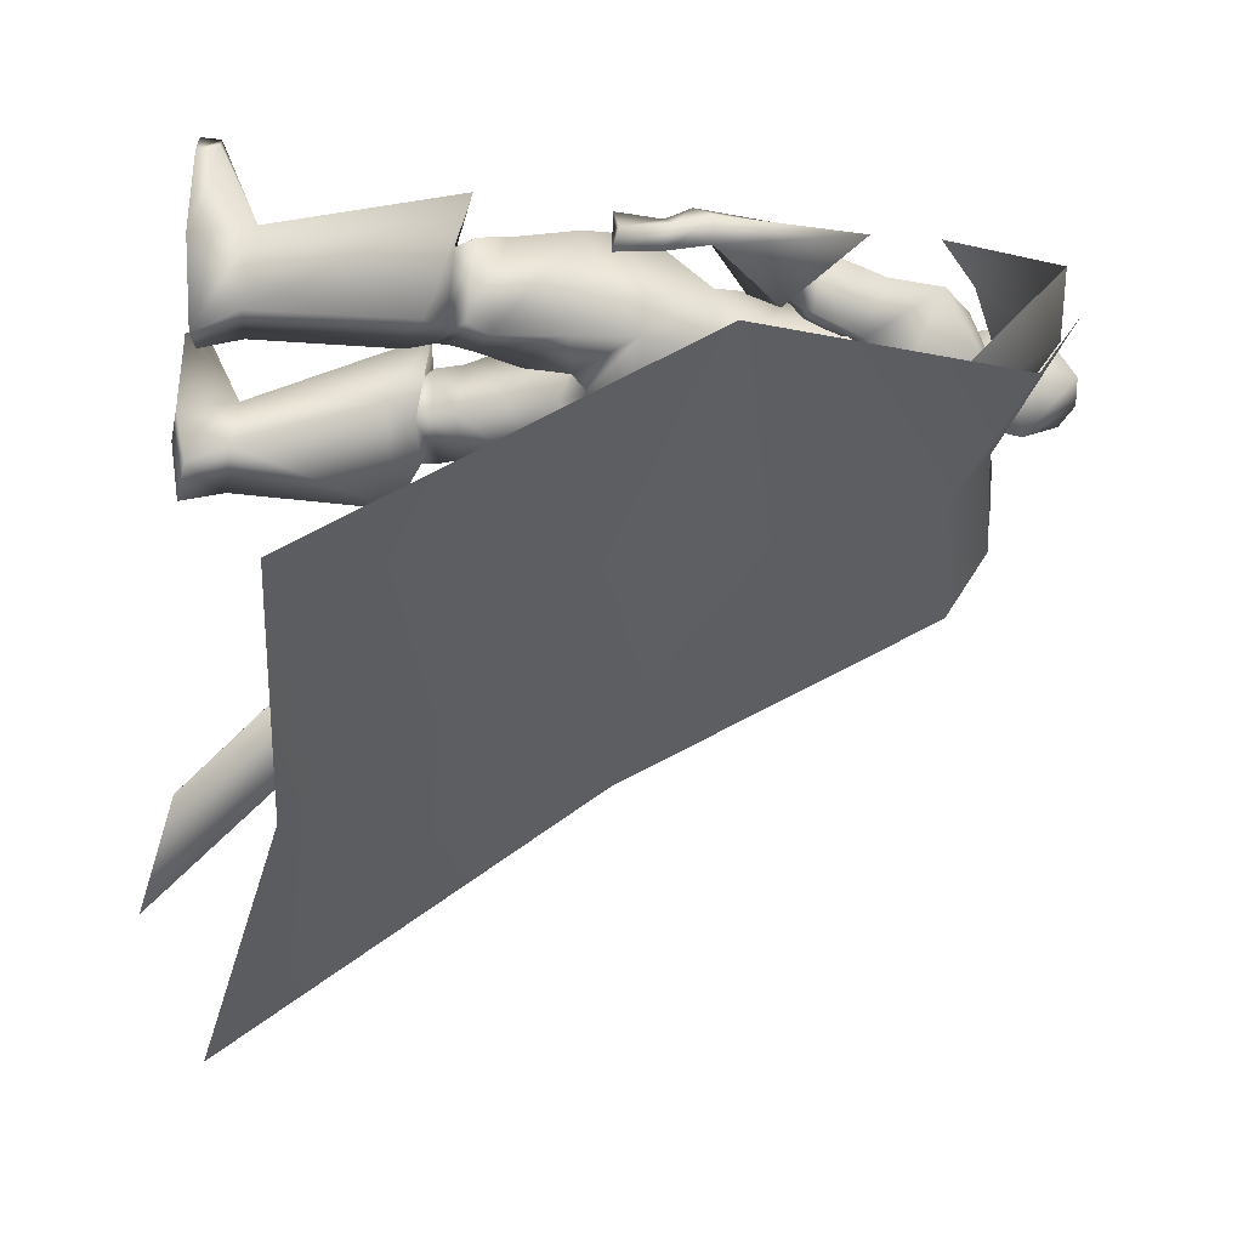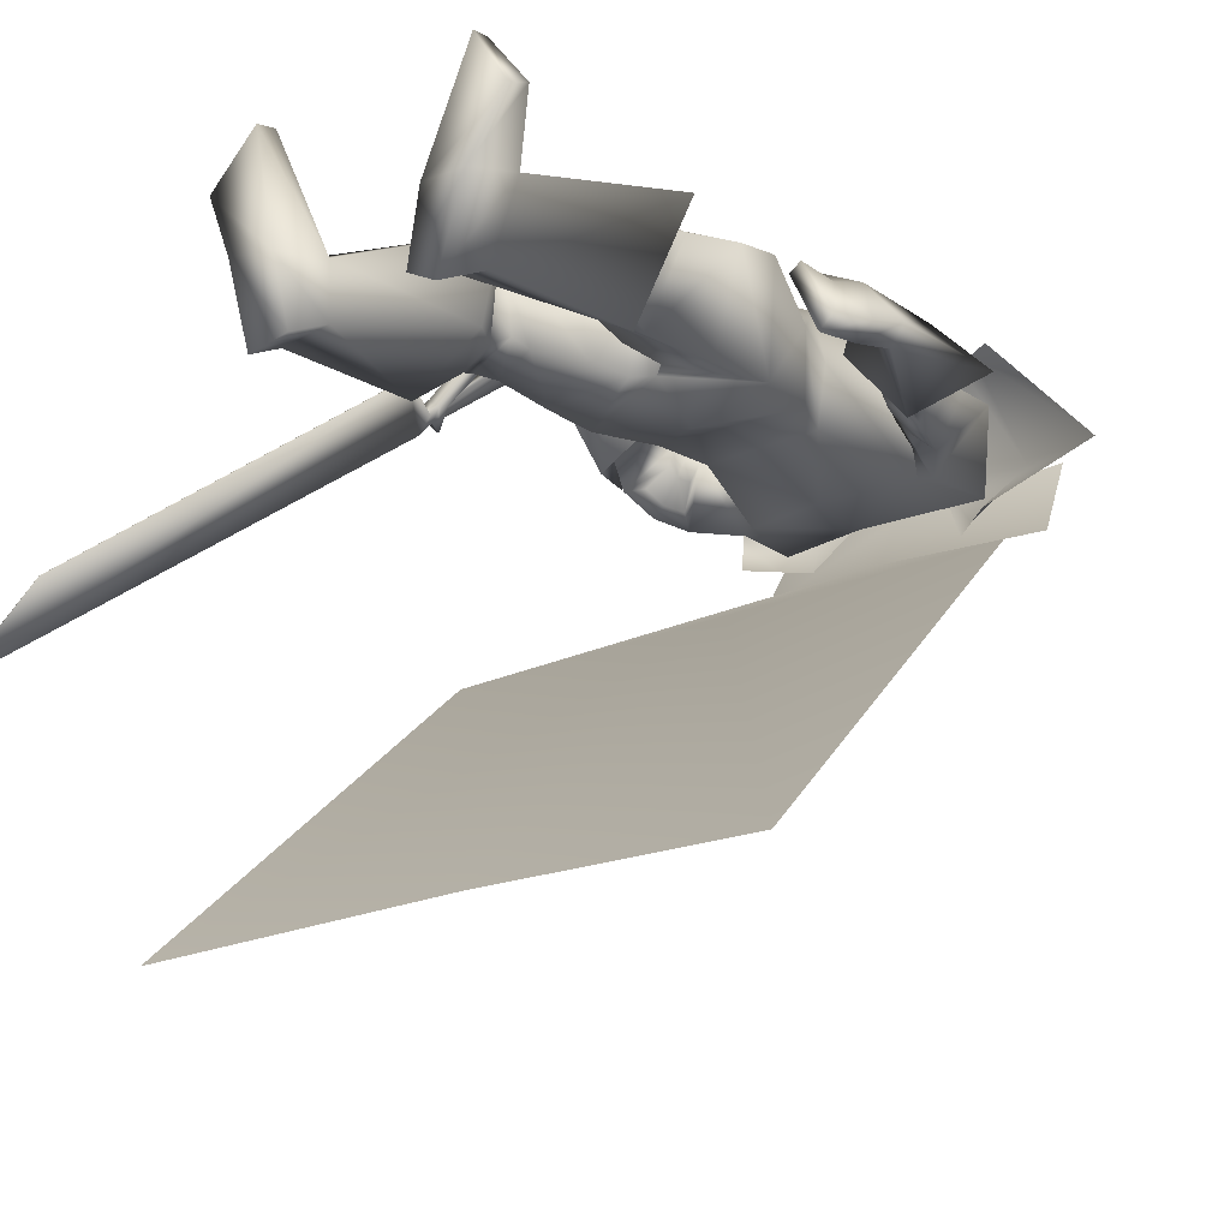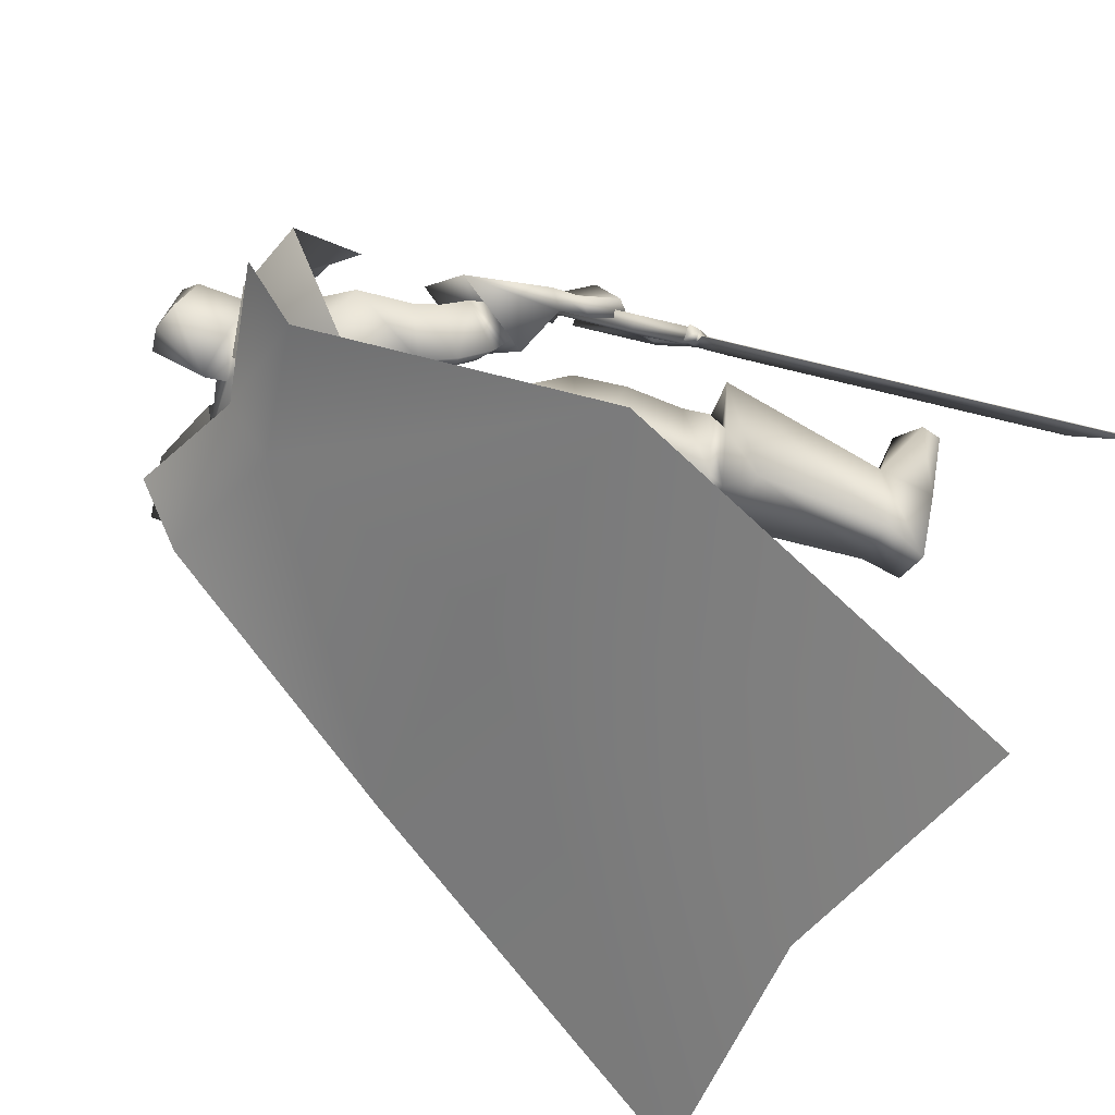
<metadata>
{"format":"obj","ext":"obj","renderer":"f3d","projection":"perspective","resolution":1024,"background":"white","views":[{"elev":-40.3,"azim":80.5,"up":"+Z"},{"elev":-19.4,"azim":40.7,"up":"+Z"},{"elev":-47.2,"azim":-115.1,"up":"+Z"}]}
</metadata>
<code>
o Cube_Cube.001
v 0.3214 0.5903 -0.2769
v -0.05742 0.579 -0.2703
v 0.3312 0.5958 0.1142
v -0.06723 0.5958 0.1142
v 0.4409 0.4953 -0.2684
v -0.1769 0.4839 -0.2618
v 0.4693 0.4888 0.08951
v -0.2053 0.4888 0.08951
v 0.2106 0.6877 -0.09616
v 0.05336 0.6877 -0.09616
v 0.5986 0.6915 -0.09011
v -0.3346 0.6915 -0.09011
v 0.4814 0.7508 -0.1011
v -0.2174 0.7508 -0.1011
v 0.132 0.6577 -0.1597
v 0.4979 0.6465 -0.2889
v -0.2339 0.6465 -0.2889
v 0.132 0.5576 -0.3028
v 0.8112 -0.007391 -0.5757
v -0.5472 -0.007391 -0.5757
v 0.132 0.032 -0.5581
v 0.8669 -0.785 -1.29
v -0.6029 -0.785 -1.29
v 0.132 -0.7054 -1.253
v -0.2309 0.02197 0.1681
v -0.2173 -4.2e-05 0.1814
v -0.354 -0.1352 0.03435
v -0.335 -0.1659 0.05296
v -0.179 -0.06793 0.2186
v -0.425 -0.226 -0.04272
v -0.4505 -0.2158 -0.06883
v -0.3274 -0.2001 0.05957
v -0.3068 -0.2237 0.07998
v -0.4089 -0.234 -0.0264
v -0.4145 -0.2538 -0.0329
v -0.4393 -0.2473 -0.0584
v -0.4288 -0.2622 -0.04811
v -0.4547 -0.2445 -0.09995
v -0.3799 -0.3512 -0.0263
v -1.003 -0.9523 -0.6961
v -0.8218 -0.9075 -0.5061
v -0.8205 -0.9075 -0.5074
v -1.002 -0.9523 -0.6974
v -0.3785 -0.3512 -0.02759
v -0.4534 -0.2444 -0.1013
v -0.4019 -0.2612 -0.07408
v -0.4123 -0.2463 -0.08437
v -0.3875 -0.2528 -0.05887
v -0.382 -0.2331 -0.05237
v -0.2799 -0.2227 0.05401
v -0.3004 -0.1991 0.03359
v -0.4235 -0.2148 -0.09481
v -0.398 -0.225 -0.06869
v -0.152 -0.06695 0.1926
v -0.308 -0.165 0.02699
v -0.3271 -0.1342 0.008379
v -0.1903 0.000939 0.1554
v -0.2039 0.02295 0.1421
v 0.2695 0.6583 -0.1224
v -0.00554 0.6583 -0.1224
v 0.132 0.6248 -0.1588
v 0.225 0.5741 0.04841
v 0.03903 0.5741 0.04841
v 0.132 0.5384 0.08264
v 0.3948 0.5768 -0.2134
v -0.1262 0.5824 -0.2148
v 0.361 0.5678 0.004824
v -0.09892 0.5675 0.004548
v 0.132 0.4953 -0.2402
v 0.132 0.3487 -0.2248
v 0.3478 0.4015 -0.2111
v -0.08324 0.4012 -0.2108
v 0.28 0.4304 0.1226
v -0.01601 0.4304 0.1226
v 0.1306 0.4359 0.1107
v 0.3141 0.4066 0.01791
v -0.05344 0.4017 0.01928
v 0.2157 0.2339 0.1483
v 0.04832 0.2339 0.1483
v 0.132 0.242 0.164
v 0.297 0.1631 -0.01788
v -0.03301 0.1631 -0.01788
v 0.132 0.1574 -0.1595
v 0.2749 0.1603 -0.1591
v -0.01093 0.1603 -0.1591
v 0.4953 0.3607 -0.06976
v -0.2466 0.3743 -0.07865
v 0.4398 0.2975 -0.01127
v -0.1989 0.3055 -0.0195
v 0.4514 0.3199 -0.2019
v -0.2015 0.3321 -0.2099
v 0.3672 0.2742 -0.0827
v -0.126 0.2772 -0.08876
v 0.5356 0.232 -0.06524
v -0.285 0.254 -0.04637
v 0.4708 0.2072 -0.01282
v -0.2105 0.2624 -0.002465
v 0.4884 0.2115 -0.1876
v -0.2535 0.1777 -0.1503
v 0.4024 0.189 -0.07849
v -0.1503 0.2175 -0.06327
v 0.4547 0.2521 -0.01013
v -0.2089 0.2825 -0.02141
v 0.5132 0.2987 -0.06412
v -0.2712 0.3138 -0.07846
v 0.4682 0.2674 -0.1921
v -0.2334 0.2528 -0.1947
v 0.3841 0.2315 -0.07867
v -0.1425 0.2455 -0.08638
v 0.607 0.3019 -0.07983
v -0.3672 0.3033 -0.07842
v 0.4889 0.2641 0.04588
v -0.2279 0.34 0.02376
v 0.5039 0.1453 -0.2014
v -0.2611 0.1127 -0.127
v 0.382 0.1073 -0.04379
v -0.1135 0.1654 0.001699
v 0.15 -0.02987 0.1286
v 0.3313 0.05274 0.01612
v -0.04788 0.0323 0.02634
v 0.1306 0.07493 -0.1354
v 0.3109 0.07012 -0.1484
v -0.04724 0.04864 -0.1417
v 0.2205 -0.1501 0.1314
v 0.08202 -0.1647 0.1285
v 0.1504 -0.1339 0.1471
v 0.173 -0.2083 -0.1111
v 0.1028 -0.2232 -0.1216
v 0.1301 -0.1717 -0.1109
v 0.3533 -0.09803 -0.1644
v -0.08648 -0.1193 -0.1536
v 0.1255 -0.05676 -0.1844
v 0.3682 -0.3662 0.05056
v -0.1215 -0.3709 0.07347
v 0.2386 -0.3879 0.05873
v 0.003135 -0.4073 0.05146
v 0.183 -0.4024 -0.09159
v 0.02092 -0.423 -0.1077
v 0.2835 -0.3873 -0.1424
v -0.08607 -0.395 -0.1339
v 0.2713 -0.2644 0.125
v 0.01433 -0.2809 0.1261
v 0.3862 -0.222 0.07778
v -0.105 -0.2314 0.1012
v 0.3243 -0.2361 -0.1597
v -0.08914 -0.2464 -0.1459
v 0.365 -0.471 0.006764
v -0.1408 -0.4749 0.0283
v 0.2513 -0.4909 0.01413
v -0.03145 -0.5072 0.009028
v 0.2044 -0.4847 -0.1024
v -0.01141 -0.5001 -0.1149
v 0.2927 -0.4718 -0.1471
v -0.1054 -0.4756 -0.138
v 0.2296 -0.4484 0.04153
v 0.000668 -0.4682 0.03205
v 0.3848 -0.4254 0.02143
v -0.1513 -0.4275 0.04842
v 0.182 -0.4524 -0.07991
v 0.01882 -0.4724 -0.09712
v 0.3066 -0.4366 -0.1387
v -0.1131 -0.4405 -0.1256
v 0.3556 -0.4292 0.051
v -0.1168 -0.4358 0.07043
v 0.2724 -0.4435 0.05631
v -0.03679 -0.4593 0.05632
v 0.2948 -0.4695 0.0404
v -0.06515 -0.4826 0.04506
v 0.336 -0.4622 0.03773
v -0.1048 -0.4709 0.05205
v 0.282 -0.3957 0.07103
v -0.03694 -0.4106 0.07336
v 0.3418 -0.3857 0.06726
v -0.09445 -0.3938 0.08353
v 0.3855 -0.9885 -0.06571
v -0.2208 -0.9871 -0.04485
v 0.267 -0.98 -0.05392
v -0.1039 -0.9821 -0.06678
v 0.2062 -0.9475 -0.1964
v -0.0888 -0.9514 -0.2227
v 0.2926 -0.9609 -0.2444
v -0.1863 -0.9585 -0.2424
v 0.2615 -0.4549 0.1409
v -0.008687 -0.4768 0.1357
v 0.4544 -0.4479 0.07222
v -0.21 -0.4457 0.113
v 0.1636 -0.5421 -0.0867
v 0.02498 -0.5622 -0.1104
v 0.3715 -0.5255 -0.212
v -0.2023 -0.5171 -0.1846
v 0.2619 -0.8504 -0.02601
v -0.08864 -0.856 -0.03947
v 0.3889 -0.8546 -0.02607
v -0.2109 -0.8533 -0.006075
v 0.2098 -0.8568 -0.1587
v -0.07361 -0.8639 -0.1814
v 0.3303 -0.8673 -0.202
v -0.2016 -0.8628 -0.1913
v 0.4891 -0.942 0.0786
v -0.282 -0.942 0.1206
v 0.3899 -0.9435 0.2058
v -0.1533 -0.9435 0.2178
v 0.3952 -0.9864 0.1995
v -0.16 -0.9864 0.2131
v 0.4839 -0.9877 0.06143
v -0.2815 -0.9877 0.1027
v 0.572 -0.1784 -0.1056
v -0.3414 -0.09823 0.09013
v 0.4943 -0.1775 0.02195
v -0.2671 -0.07307 0.2173
v 0.5405 -0.188 -0.1449
v -0.3163 -0.133 0.06216
v 0.4627 -0.1736 0.005505
v -0.2366 -0.08735 0.2051
v 0.5315 -0.02752 0.01911
v -0.2219 0.07405 0.142
v 0.6048 0.001981 -0.07612
v -0.321 0.06288 0.06546
v 0.5711 0.001947 -0.1237
v -0.2995 0.03689 0.01844
v 0.5031 -0.01065 -0.002217
v -0.2107 0.05849 0.1151
v 0.407 0.4321 -0.004281
v -0.1549 0.4366 -0.008689
v 0.4743 0.4855 -0.05402
v -0.2155 0.4965 -0.05971
v 0.3749 0.4174 -0.2109
v -0.1166 0.4226 -0.2143
v 0.3065 0.396 -0.08481
v -0.05505 0.3933 -0.08631
v 0.395 0.236 -0.1183
v -0.1557 0.2403 -0.1238
v 0.435 0.2528 -0.1722
v -0.1989 0.2435 -0.1751
v 0.4076 0.2108 -0.1187
v -0.1644 0.216 -0.1071
v 0.4456 0.223 -0.168
v -0.2105 0.1998 -0.1476
v 0.3871 0.2626 -0.1222
v -0.1453 0.268 -0.1292
v 0.425 0.2812 -0.1749
v -0.1795 0.2908 -0.1828
v 0.2475 0.01141 0.08458
v 0.04491 -0.005762 0.08525
v 0.3652 -0.08885 0.1088
v -0.06674 -0.1081 0.123
v 0.476 0.1337 -0.01322
v -0.205 0.1984 0.03364
v 0.5442 0.167 -0.0762
v -0.2856 0.192 -0.02271
v 0.499 0.142 -0.1518
v -0.2487 0.1349 -0.0841
v 0.4282 0.1204 -0.06056
v -0.163 0.1659 -0.009811
v 0.5003 -0.0787 0.01137
v -0.2299 0.01738 0.1783
v 0.5878 -0.07894 -0.09563
v -0.3232 -0.003918 0.06883
v 0.5543 -0.08703 -0.1384
v -0.3005 -0.03882 0.03376
v 0.4726 -0.06498 -0.006576
v -0.2163 -0.002234 0.1585
v 0.4235 -0.059 0.0307
v -0.1747 -0.0205 0.181
v 0.4303 -0.07087 0.03578
v -0.1682 -0.009662 0.1882
v 0.4367 -0.04528 0.05108
v -0.1622 -0.01026 0.1584
v 0.4435 -0.05817 0.05705
v -0.1545 0.001066 0.1662
v 0.132 0.6712 -0.08793
v 0.1952 0.6824 0.01158
v 0.06877 0.6824 0.01158
v 0.132 0.7298 -0.09796
v 0.2132 0.7034 0.001152
v 0.05079 0.7034 0.001152
v 0.2062 0.838 0.01925
v 0.05784 0.838 0.01925
v 0.132 0.8545 0.01199
v 0.1958 0.6151 0.07611
v 0.06821 0.6151 0.07611
v 0.132 0.5757 0.09542
v 0.1953 0.7874 0.1401
v 0.0687 0.7874 0.1401
v 0.132 0.8087 0.1813
v 0.2064 0.649 0.1275
v 0.05764 0.649 0.1275
v 0.132 0.6219 0.1747
v 0.4002 0.5423 0.1019
v 0.3812 0.5428 -0.2727
v 0.4046 0.7339 -0.09313
v -0.1362 0.5423 0.1019
v -0.1172 0.5315 -0.266
v -0.1406 0.7339 -0.09313
v 0.08496 -0.3275 -0.1118
v 0.1554 -0.3067 -0.09285
f 15 13 16
f 15 16 18
f 17 14 15
f 17 15 18
f 18 16 19
f 18 19 21
f 20 17 18
f 20 18 21
f 21 19 22
f 21 22 24
f 23 20 21
f 23 21 24
f 28 32 33
f 28 33 29
f 34 30 31
f 34 31 35
f 27 30 34
f 27 34 28
f 32 34 35
f 32 35 33
f 35 31 36
f 35 36 37
f 37 36 38
f 37 38 39
f 39 38 40
f 39 40 41
f 39 41 42
f 39 42 44
f 41 40 43
f 41 43 42
f 40 38 45
f 40 45 43
f 37 39 44
f 37 44 46
f 38 36 47
f 38 47 45
f 35 37 46
f 35 46 48
f 36 31 52
f 36 52 47
f 33 35 48
f 33 48 50
f 34 32 51
f 34 51 49
f 28 34 49
f 28 49 55
f 30 27 56
f 30 56 53
f 29 33 50
f 29 50 54
f 32 28 55
f 32 55 51
f 31 30 53
f 31 53 52
f 25 26 57
f 25 57 58
f 50 51 55
f 50 55 54
f 52 53 49
f 52 49 48
f 49 53 56
f 49 56 55
f 48 49 51
f 50 48 51
f 47 52 48
f 47 48 46
f 45 47 46
f 45 46 44
f 43 45 44
f 43 44 42
f 28 29 54
f 28 54 55
f 25 58 56
f 25 56 27
f 55 56 58
f 55 58 57
f 26 28 55
f 26 55 57
f 25 27 28
f 25 28 26
f 59 62 67
f 59 67 65
f 68 63 60
f 68 60 66
f 59 65 69
f 59 69 61
f 69 66 60
f 69 60 61
f 69 65 71
f 69 71 70
f 72 66 69
f 72 69 70
f 62 64 75
f 62 75 73
f 75 64 63
f 75 63 74
f 67 62 73
f 67 73 76
f 74 63 68
f 74 68 77
f 73 75 80
f 73 80 78
f 80 75 74
f 80 74 79
f 76 73 78
f 76 78 81
f 79 74 77
f 79 77 82
f 70 71 84
f 70 84 83
f 85 72 70
f 85 70 83
f 71 76 81
f 71 81 84
f 82 77 72
f 82 72 85
f 88 102 104
f 88 104 86
f 105 103 89
f 105 89 87
f 102 96 94
f 102 94 104
f 95 97 103
f 95 103 105
f 92 108 102
f 92 102 88
f 103 109 93
f 103 93 89
f 108 100 96
f 108 96 102
f 97 101 109
f 97 109 103
f 83 84 122
f 83 122 121
f 123 85 83
f 123 83 121
f 84 81 119
f 84 119 122
f 120 82 85
f 120 85 123
f 124 126 129
f 124 129 127
f 129 126 125
f 129 125 128
f 122 130 132
f 122 132 121
f 132 131 123
f 132 123 121
f 130 127 129
f 130 129 132
f 129 128 131
f 129 131 132
f 141 135 133
f 141 133 143
f 134 136 142
f 134 142 144
f 143 133 139
f 143 139 145
f 140 134 144
f 140 144 146
f 137 159 155
f 137 155 135
f 156 160 138
f 156 138 136
f 159 151 149
f 159 149 155
f 150 152 160
f 150 160 156
f 139 161 159
f 139 159 137
f 160 162 140
f 160 140 138
f 161 153 151
f 161 151 159
f 152 154 162
f 152 162 160
f 133 157 161
f 133 161 139
f 162 158 134
f 162 134 140
f 157 147 153
f 157 153 161
f 154 148 158
f 154 158 162
f 157 133 173
f 157 173 163
f 174 134 158
f 174 158 164
f 147 157 163
f 147 163 169
f 164 158 148
f 164 148 170
f 135 155 165
f 135 165 171
f 166 156 136
f 166 136 172
f 155 149 167
f 155 167 165
f 168 150 156
f 168 156 166
f 149 147 169
f 149 169 167
f 170 148 150
f 170 150 168
f 133 135 171
f 133 171 173
f 172 136 134
f 172 134 174
f 171 165 163
f 171 163 173
f 164 166 172
f 164 172 174
f 165 167 169
f 165 169 163
f 170 168 166
f 170 166 164
f 149 183 185
f 149 185 147
f 186 184 150
f 186 150 148
f 151 187 183
f 151 183 149
f 184 188 152
f 184 152 150
f 153 189 187
f 153 187 151
f 188 190 154
f 188 154 152
f 147 185 189
f 147 189 153
f 190 186 148
f 190 148 154
f 175 177 179
f 175 179 181
f 180 178 176
f 180 176 182
f 183 191 193
f 183 193 185
f 194 192 184
f 194 184 186
f 187 195 191
f 187 191 183
f 192 196 188
f 192 188 184
f 195 179 177
f 195 177 191
f 178 180 196
f 178 196 192
f 189 197 195
f 189 195 187
f 196 198 190
f 196 190 188
f 197 181 179
f 197 179 195
f 180 182 198
f 180 198 196
f 185 193 197
f 185 197 189
f 198 194 186
f 198 186 190
f 193 175 181
f 193 181 197
f 182 176 194
f 182 194 198
f 193 191 201
f 193 201 199
f 202 192 194
f 202 194 200
f 175 193 199
f 175 199 205
f 200 194 176
f 200 176 206
f 191 177 203
f 191 203 201
f 204 178 192
f 204 192 202
f 177 175 205
f 177 205 203
f 206 176 178
f 206 178 204
f 201 203 205
f 201 205 199
f 206 204 202
f 206 202 200
f 207 209 213
f 207 213 211
f 214 210 208
f 214 208 212
f 112 215 217
f 112 217 110
f 218 216 113
f 218 113 111
f 110 217 219
f 110 219 114
f 220 218 111
f 220 111 115
f 114 219 221
f 114 221 116
f 222 220 115
f 222 115 117
f 67 223 225
f 67 225 65
f 226 224 68
f 226 68 66
f 223 88 86
f 223 86 225
f 87 89 224
f 87 224 226
f 65 225 227
f 65 227 71
f 228 226 66
f 228 66 72
f 225 86 90
f 225 90 227
f 91 87 226
f 91 226 228
f 76 229 223
f 76 223 67
f 224 230 77
f 224 77 68
f 229 92 88
f 229 88 223
f 89 93 230
f 89 230 224
f 71 227 229
f 71 229 76
f 230 228 72
f 230 72 77
f 227 90 92
f 227 92 229
f 93 91 228
f 93 228 230
f 86 104 106
f 86 106 90
f 107 105 87
f 107 87 91
f 94 98 106
f 94 106 104
f 107 99 95
f 107 95 105
f 108 92 239
f 108 239 231
f 240 93 109
f 240 109 232
f 100 108 231
f 100 231 235
f 232 109 101
f 232 101 236
f 106 98 237
f 106 237 233
f 238 99 107
f 238 107 234
f 90 106 233
f 90 233 241
f 234 107 91
f 234 91 242
f 98 100 235
f 98 235 237
f 236 101 99
f 236 99 238
f 92 90 241
f 92 241 239
f 242 91 93
f 242 93 240
f 241 233 231
f 241 231 239
f 232 234 242
f 232 242 240
f 233 237 235
f 233 235 231
f 236 238 234
f 236 234 232
f 78 80 118
f 78 118 243
f 118 80 79
f 118 79 244
f 78 243 119
f 78 119 81
f 120 244 79
f 120 79 82
f 118 126 124
f 118 124 243
f 125 126 118
f 125 118 244
f 124 141 143
f 124 143 245
f 144 142 125
f 144 125 246
f 119 243 124
f 119 124 245
f 125 244 120
f 125 120 246
f 119 245 130
f 119 130 122
f 131 246 120
f 131 120 123
f 130 245 143
f 130 143 145
f 144 246 131
f 144 131 146
f 96 247 249
f 96 249 94
f 250 248 97
f 250 97 95
f 247 112 110
f 247 110 249
f 111 113 248
f 111 248 250
f 94 249 251
f 94 251 98
f 252 250 95
f 252 95 99
f 249 110 114
f 249 114 251
f 115 111 250
f 115 250 252
f 100 253 247
f 100 247 96
f 248 254 101
f 248 101 97
f 253 116 112
f 253 112 247
f 113 117 254
f 113 254 248
f 98 251 253
f 98 253 100
f 254 252 99
f 254 99 101
f 251 114 116
f 251 116 253
f 117 115 252
f 117 252 254
f 112 116 221
f 112 221 215
f 222 117 113
f 222 113 216
f 215 255 257
f 215 257 217
f 258 256 216
f 258 216 218
f 255 209 207
f 255 207 257
f 208 210 256
f 208 256 258
f 217 257 259
f 217 259 219
f 260 258 218
f 260 218 220
f 257 207 211
f 257 211 259
f 212 208 258
f 212 258 260
f 261 213 209
f 261 209 255
f 210 214 262
f 210 262 256
f 219 259 261
f 219 261 221
f 262 260 220
f 262 220 222
f 259 211 213
f 259 213 261
f 214 212 260
f 214 260 262
f 261 255 265
f 261 265 263
f 266 256 262
f 266 262 264
f 221 261 263
f 221 263 267
f 264 262 222
f 264 222 268
f 255 215 269
f 255 269 265
f 270 216 256
f 270 256 266
f 215 221 267
f 215 267 269
f 268 222 216
f 268 216 270
f 267 263 265
f 267 265 269
f 266 264 268
f 266 268 270
f 286 280 272
f 286 272 275
f 273 281 287
f 273 287 276
f 271 274 275
f 271 275 272
f 276 274 271
f 276 271 273
f 286 275 277
f 286 277 283
f 278 276 287
f 278 287 284
f 277 275 274
f 277 274 279
f 274 276 278
f 274 278 279
f 283 277 279
f 283 279 285
f 279 278 284
f 279 284 285
f 288 282 280
f 288 280 286
f 281 282 288
f 281 288 287
f 286 283 285
f 286 285 288
f 285 284 287
f 285 287 288
f 62 280 282
f 62 282 64
f 282 281 63
f 282 63 64
f 59 272 280
f 59 280 62
f 281 273 60
f 281 60 63
f 59 61 271
f 59 271 272
f 271 61 60
f 271 60 273
f 290 1 9
f 290 9 291
f 291 11 5
f 291 5 290
f 3 289 291
f 3 291 9
f 289 7 11
f 289 11 291
f 12 294 293
f 12 293 6
f 294 10 2
f 294 2 293
f 8 292 294
f 8 294 12
f 292 4 10
f 292 10 294
f 128 295 146
f 128 146 131
f 138 140 146
f 138 146 295
f 125 142 295
f 125 295 128
f 136 138 295
f 136 295 142
f 127 130 145
f 127 145 296
f 137 296 145
f 137 145 139
f 135 141 296
f 135 296 137
f 124 127 296
f 124 296 141

</code>
